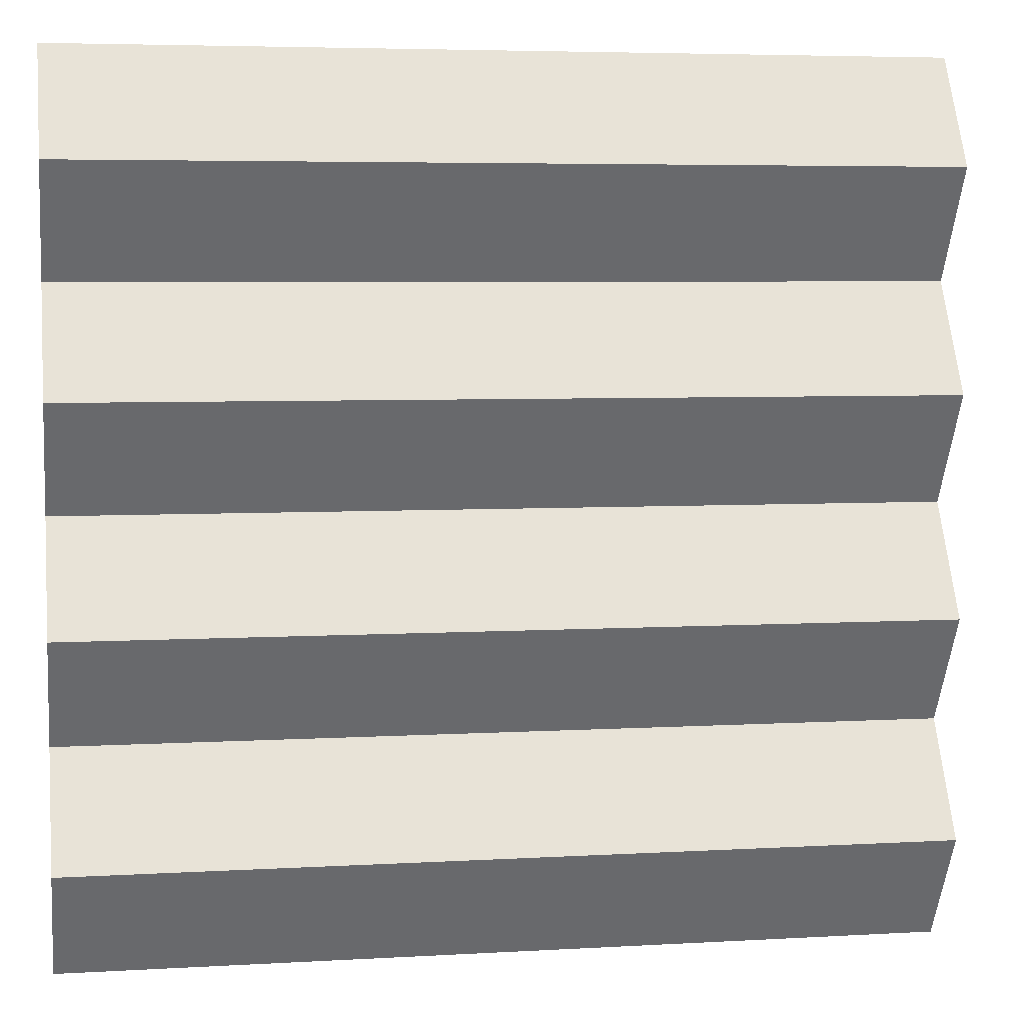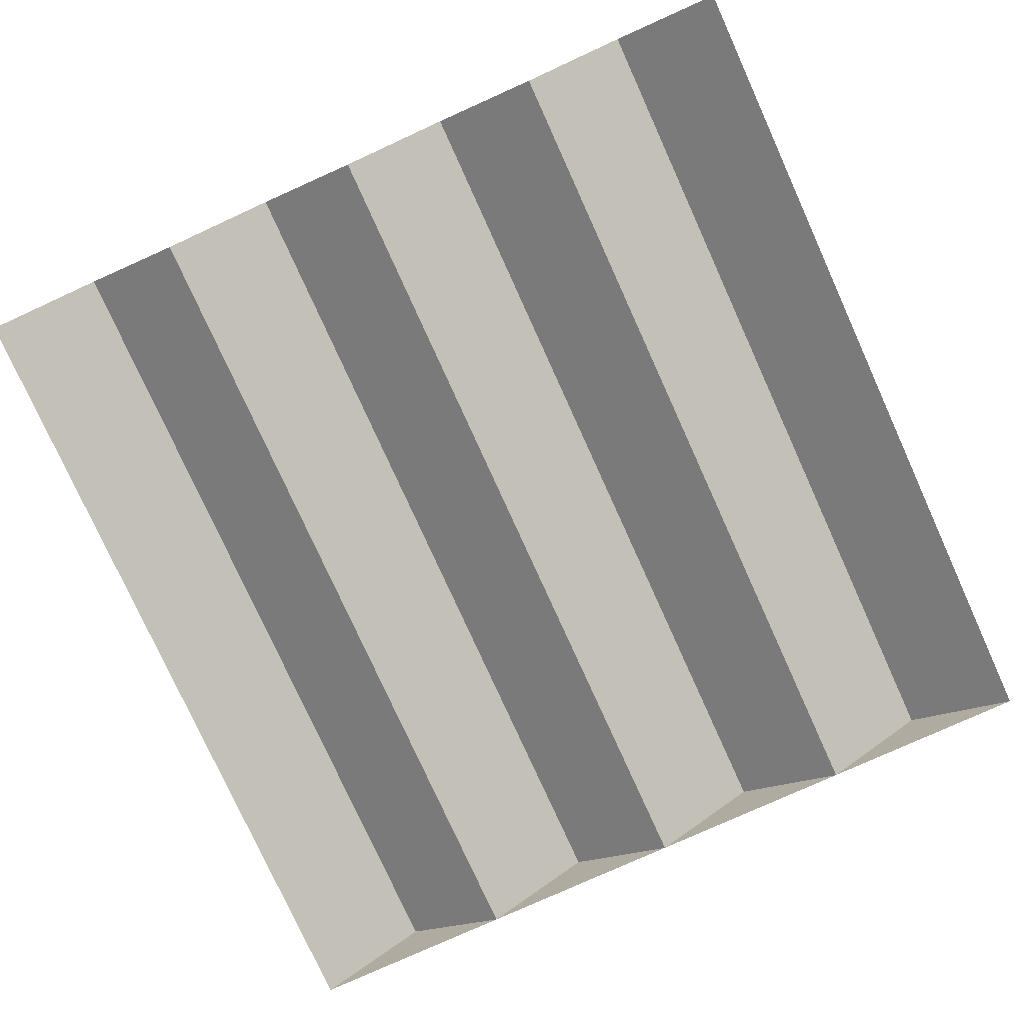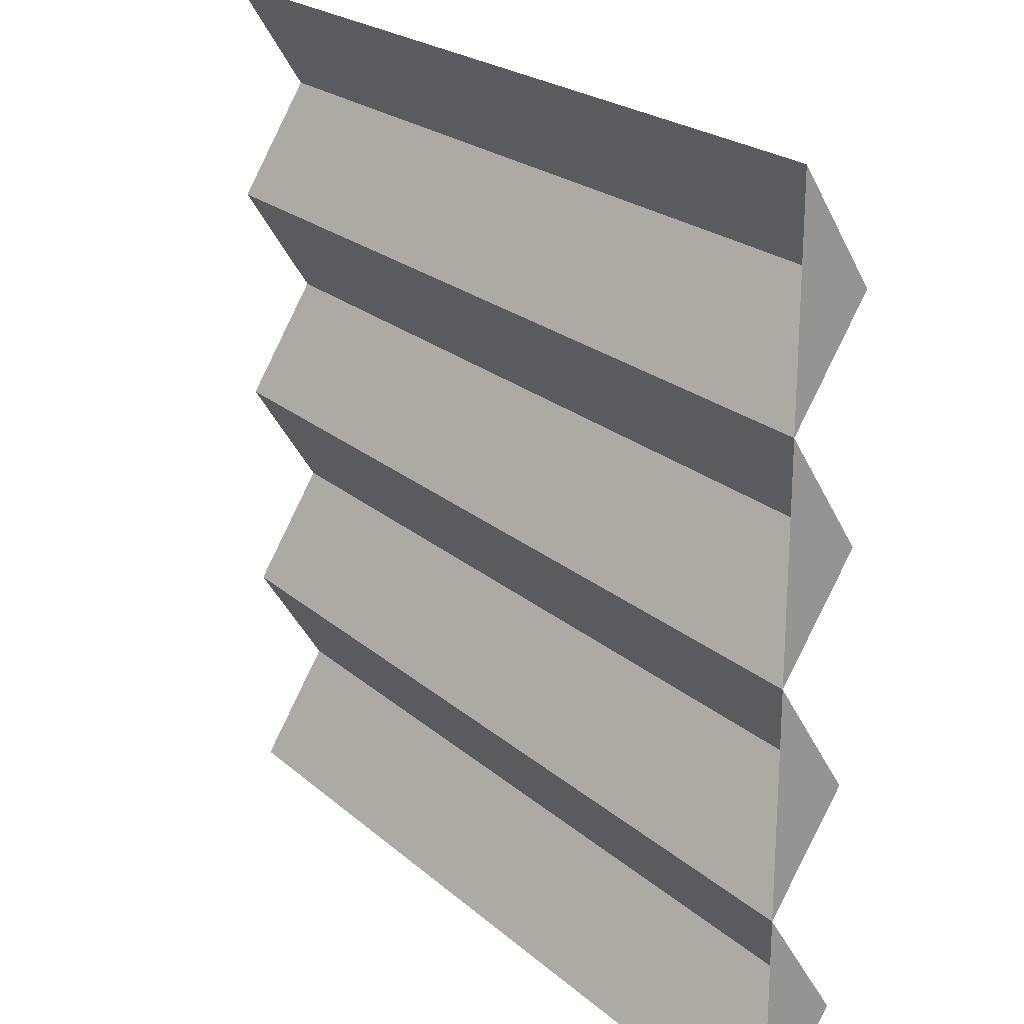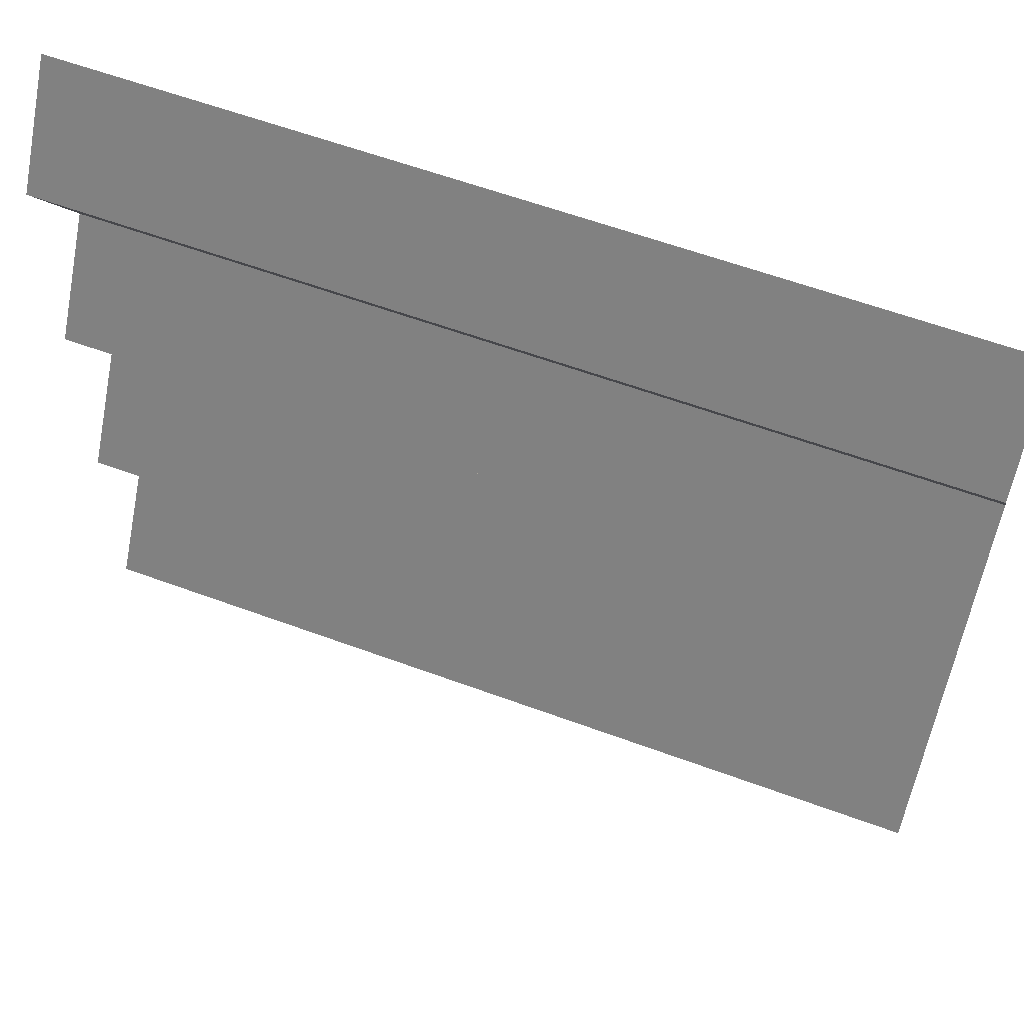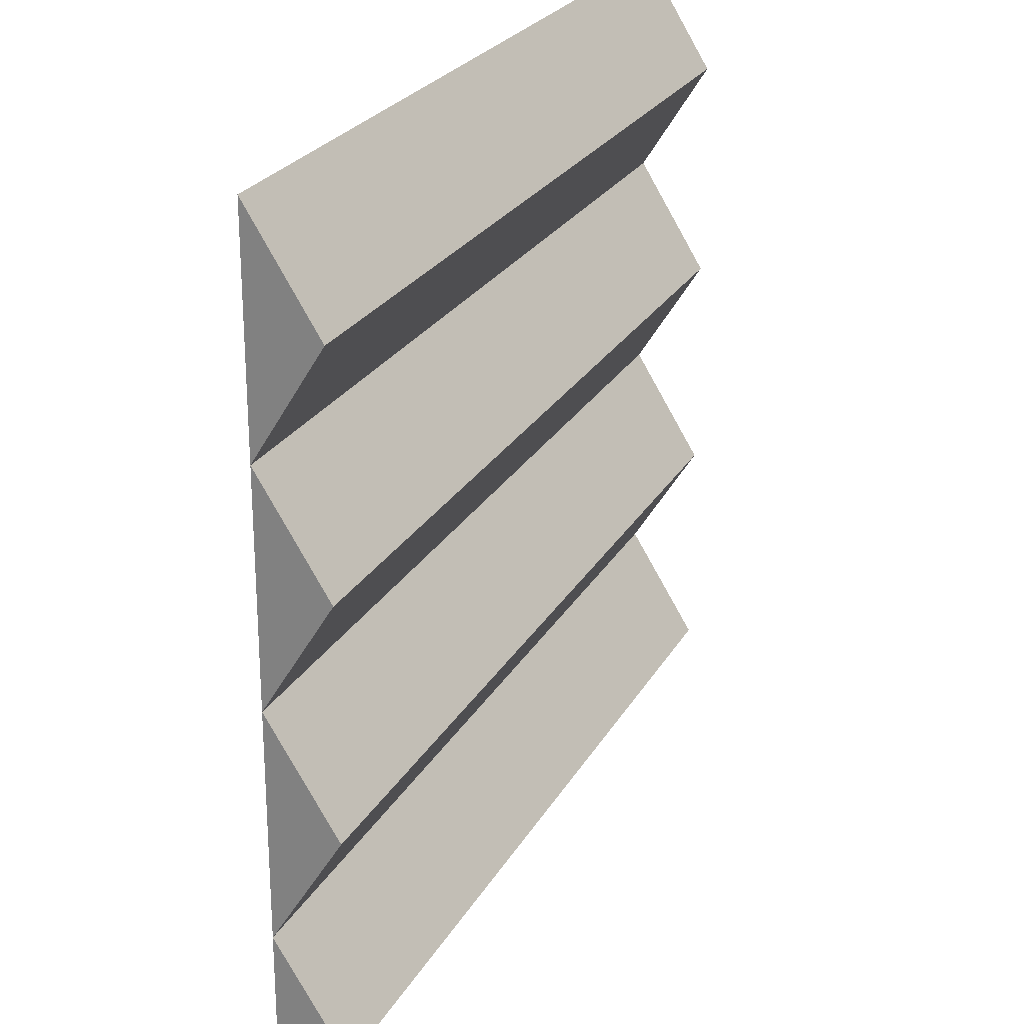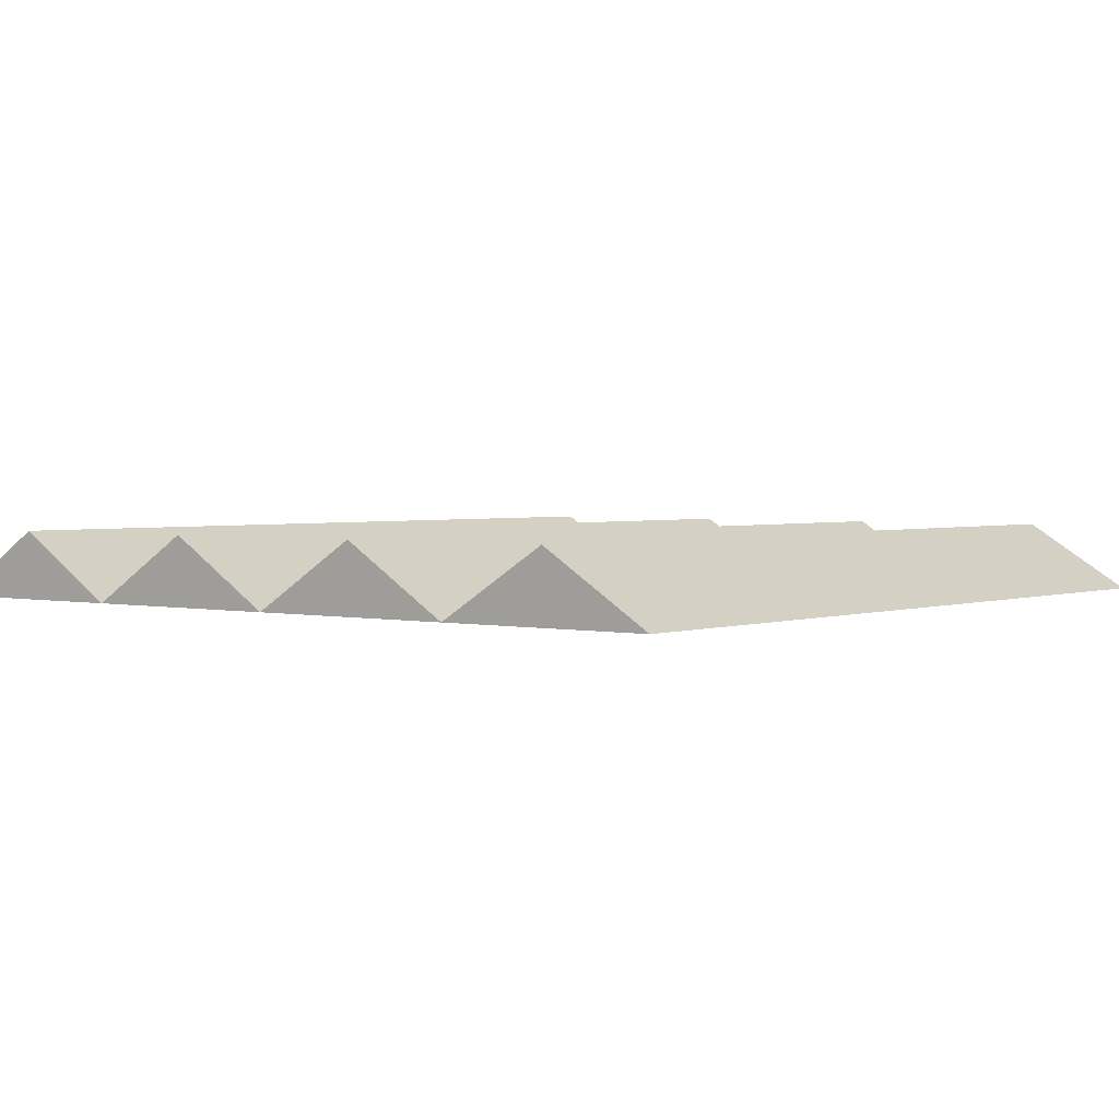
<metadata>
{"format":"obj","ext":"obj","renderer":"f3d","projection":"perspective","resolution":1024,"background":"white","views":[{"elev":5.3,"azim":169.7,"up":"+Z"},{"elev":-77.9,"azim":-65.6,"up":"+Y"},{"elev":22.4,"azim":55.4,"up":"+Z"},{"elev":59.1,"azim":-159.1,"up":"+Z"},{"elev":24.7,"azim":113.1,"up":"+Z"},{"elev":2.3,"azim":128.4,"up":"+Y"}]}
</metadata>
<code>
v -0.4 0 0.4
v 0.4 0 0.4
v -0.4 0.0625 0.3
v 0.4 0.0625 0.3
v -0.4 0 0.2
v 0.4 0 0.2
v -0.4 0.0625 0.1
v 0.4 0.0625 0.1
v -0.4 0 0
v 0.4 0 0
v -0.4 0.0625 -0.1
v 0.4 0.0625 -0.1
v -0.4 0 -0.2
v 0.4 0 -0.2
v -0.4 0.0625 -0.3
v 0.4 0.0625 -0.3
v -0.4 0 -0.4
v 0.4 0 -0.4
f 1 2 4 3
f 3 4 6 5
f 6 4 2
f 5 6 8 7
f 7 8 10 9
f 10 8 6
f 9 10 12 11
f 11 12 14 13
f 14 12 10
f 13 14 16 15
f 15 16 18 17
f 18 16 14

</code>
